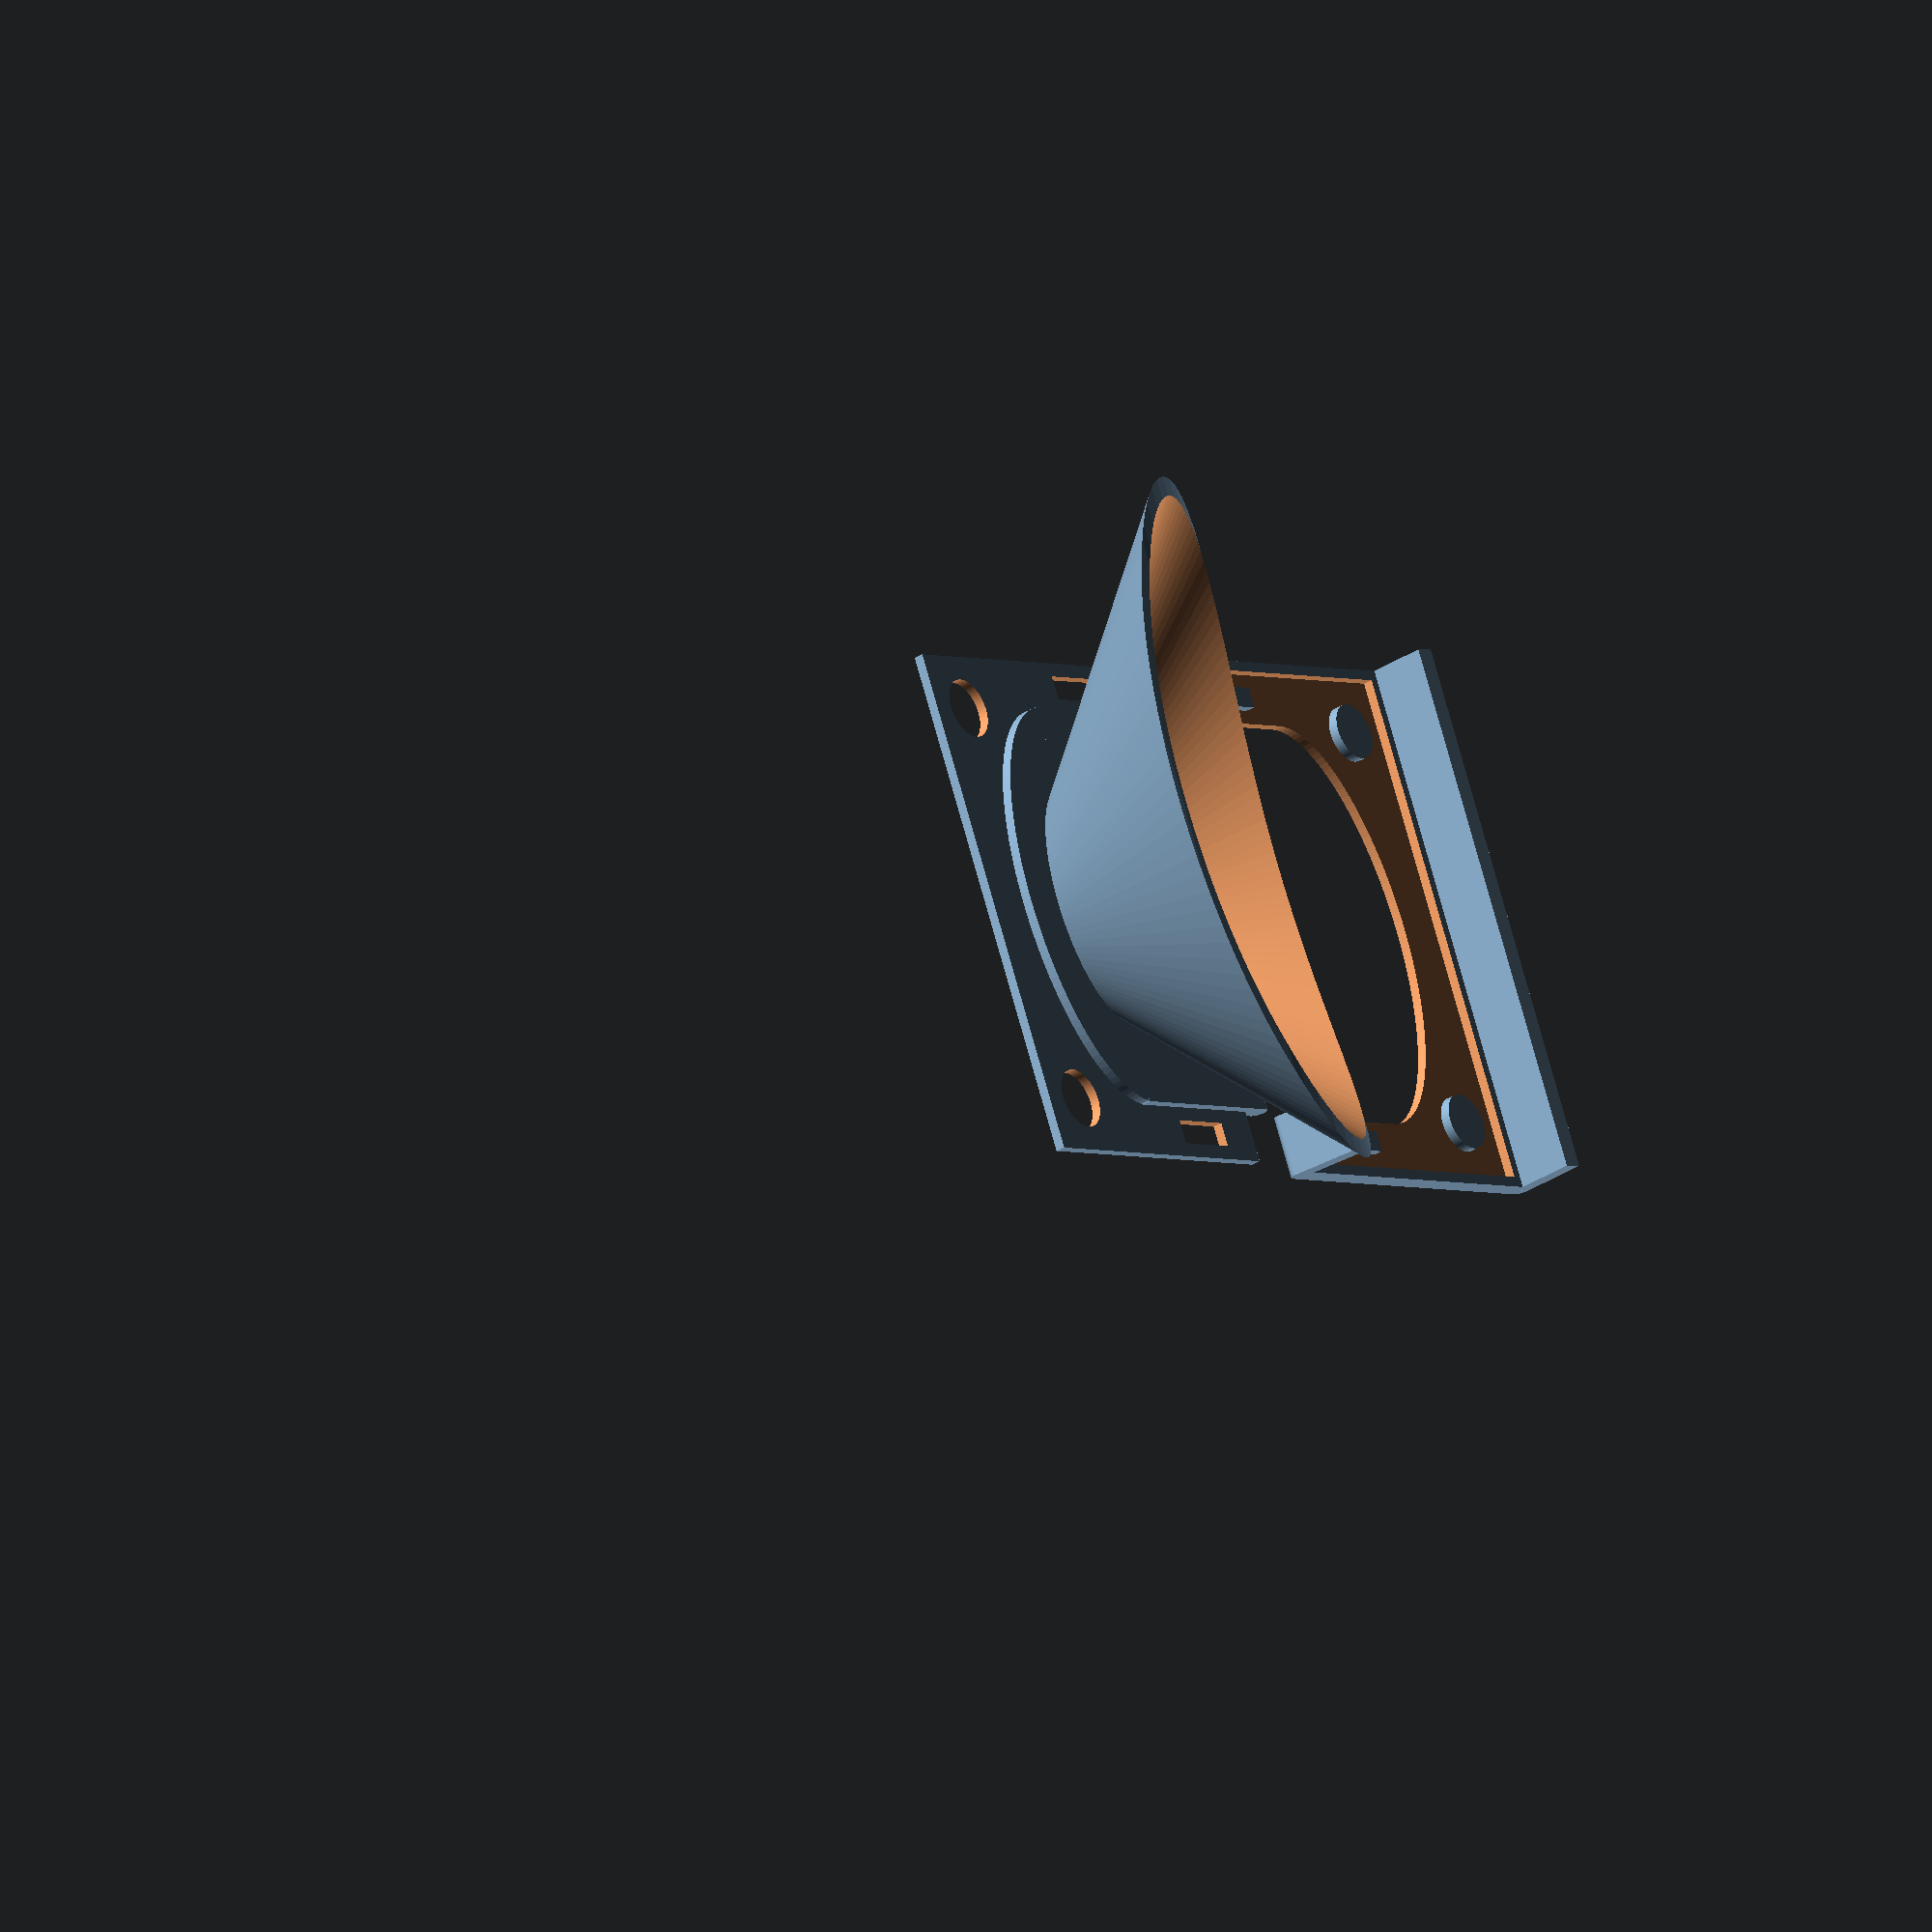
<openscad>
// Little hood for the Logitec C920 webcam.
$fn=128;
wall_width=1.6;

bracket_depth=5 + wall_width/2;
bracket_width=45;
bracket_height=30;  // should be 29, but tolerances don't seem to work out.
bracket_angle=4.7;

hood_height=25;
hood_aspect=1920/1080;
hood_proximal_radius=4;
hood_distal_radius=bracket_height * 0.6;

snap_fit_gap=0.15;          // necessary gap to have things fit smootly together.
snap_width=wall_width/2;   // Wall width where things are snapped together.
snap_thickness=wall_width - 0.25;

// The inclination is (width of the image)/(distance from image)
image_width_inclination=109 / 80;  // actual measurement: 109 cm at 80cm distance
image_height_inclination=1080/1920 * image_width_inclination;

// The free space at the bottom in the bracket to slide the hood in. It needs to be wide
// enough, so that the hood, approached from bracket_depth below will fit in the hole.
// So the hole needs to be a bit wider by the following margin.
mounting_margin=image_width_inclination * bracket_depth;
mounting_space=2 * (hood_proximal_radius * hood_aspect + wall_width * image_width_inclination) + 2 * mounting_margin;
mounting_plate_width = bracket_width - 2;
mounting_plate_height = bracket_height - 2;

cut_radius=2 * hood_distal_radius;

// Model to play with.
module camera() {
    // Camera body
    hull() {
	translate([0, 0, -12.5]) cube([60, bracket_height, 25], center=true);
	translate([38, bracket_height/2, -16]) rotate([90, 0, 0]) cylinder(h=bracket_height, r=5);
	translate([-38, bracket_height/2, -16]) rotate([90, 0, 0]) cylinder(h=bracket_height, r=5);
    }
    // The imaging area that needs to be free.
    d = 1.5 * hood_height;
    w = image_width_inclination * d / 2;
    h = image_height_inclination * d / 2;
    image_plane  = -7;
    translate([0, 0, image_plane]) polyhedron(points = [ [0, 0, 0],
	    [-w, -h, d], [w, -h, d], [w, h, d], [-w, h, d] ],
	triangles = [ [ 0, 1, 2], [0, 2, 3], [0, 3, 4], [0, 4, 1],
	[1, 2, 3], [1, 3, 4] ]);
}

module base_bracket() {
    // The body.
    translate([0, 0, wall_width/2]) cube([bracket_width, bracket_height + wall_width, wall_width], center=true);
    // 'knee'
    translate([-bracket_width/2, bracket_height/2+wall_width/2, wall_width/2])
      rotate([0, 90, 0])
        cylinder(h=bracket_width, r=wall_width/2);
    
    translate([0, bracket_height/2+wall_width/2, wall_width/2])
      rotate([-bracket_angle, 0, 0])
        translate([0, 0, -bracket_depth/2])
          cube([bracket_width, wall_width, bracket_depth], center=true);

    translate([-bracket_width/2, -bracket_height/2-wall_width/2, wall_width/2])
      rotate([0, 90, 0])
        cylinder(h=bracket_width, r=wall_width/2);
    translate([0, -bracket_height/2-wall_width/2, wall_width/2])
      rotate([bracket_angle, 0, 0])
        translate([0, 0, -bracket_depth/2])
           cube([bracket_width, wall_width, bracket_depth], center=true);
}

// Mounting bracket, that has some space in the front to ease mounting.
module bracket() {
    difference() {
	base_bracket();
	// Punch out the access area.
	translate([0, -bracket_height/2, 0]) cube([mounting_space + 2 * snap_fit_gap, bracket_height, 2 * bracket_depth], center=true);
	scale([1, 1/hood_aspect, 1]) cylinder(r=mounting_space/2 + snap_fit_gap, h=3 * wall_width, center=true);
    }
}

// Something that punches a hole wherever the hood is.
module outer_hood_volume() {
    translate([0, 0, -wall_width - 0.1]) scale([hood_aspect, 1, 1]) cylinder(h=hood_height, r1=hood_proximal_radius, r2=hood_distal_radius);
}

// This is more or less a funnel. The curved_hood() below makes this looks a bit nicer.
module straight_hood() {
    difference() {
	difference() {
	    outer_hood_volume();
	    translate([0, 0, wall_width]) outer_hood_volume();
	}
	camera(); // We're a bit below. Flatten that.
    }
}

// Let's curve the top off a bit. We are mostly interested in blocking light from the top.
module curved_hood() {
    intersection() {
	straight_hood();
	// Make it more like a cape; cut the hoodwi
	translate([-bracket_width, bracket_height/2, -(cut_radius-hood_height+wall_width)]) rotate([0, 90, 0]) cylinder(h=2 * bracket_width, r=cut_radius);
    }
}

// We mount the hood on a base-plate, that will snap into the bracket.
// The snap_adjust is the addional amount it the holes should be sized.
module hood_baseplate(snap_adjust=0) {
    difference() {
	union() {
	    // Plate we 'mount' the hood on. This is thinner (only snap-width) than the usual wall width, because
	    // we want to snap to halfs together.
	    translate([0, 0, snap_width/2]) cube([mounting_plate_width - 2 * snap_adjust, mounting_plate_height - 2 * snap_adjust, snap_width], center=true);
	    
	    // In the mounting space area, we have a thicker part of the plate, so that after mounting, things are flush.
	    translate([0, -bracket_height/4, wall_width/2]) cube([mounting_space, bracket_height/2+wall_width, wall_width], center=true);
	    scale([1, 1/hood_aspect, 1]) cylinder(r=mounting_space/2, h=wall_width);

	    // rounded front.
	    translate([-mounting_space/2, -(bracket_height + wall_width)/2, wall_width/2]) rotate([0, 90, 0]) cylinder(r=wall_width/2, h=mounting_space);
	}
	// mounting holes.
	translate([mounting_plate_width/2 - 2.5 - 2, mounting_plate_height/2 - 4.5, -1]) cylinder(r=2.5 + snap_adjust, h=wall_width + 2);
	translate([-(mounting_plate_width/2 - 2.5 - 2), mounting_plate_height/2 - 4.5, -1]) cylinder(r=2.5 + snap_adjust, h=wall_width + 2);

	// and squares.
	translate([(mounting_plate_width + mounting_space) / 4, -mounting_plate_height/4, 0]) cube([2 + 2*snap_adjust, 6 +2* snap_adjust, 10], center=true);
	translate([-(mounting_plate_width + mounting_space) / 4, -mounting_plate_height/4, 0]) cube([2 + 2*snap_adjust, 6 + 2*snap_adjust, 10], center=true);
    }
}

module mounted_hood() {
    difference() {
	hood_baseplate();
	outer_hood_volume();
    }
    curved_hood();
}

module clickable_bracket() {
    difference() {
	bracket();
	hood_baseplate(-snap_fit_gap);
	translate([0, 0, -0.1]) hood_baseplate(-snap_fit_gap); // properly punch
    }
}

// Now, let's print these components next to each other. We essentially take
// them from the mounted position and unfold them by turning the bracket 180 degrees
// on its back.
print_offset_y=bracket_height/2 + wall_width + 1;
module print_hood() {
    // The hood is already flush with the bottom.
    translate([0, print_offset_y, 0]) mounted_hood();
}

module print_bracket() {
    // The hood needs to be turned around to be printed flat on its back.
    rotate([180, 0, 0]) translate([0, print_offset_y, -wall_width]) clickable_bracket();
}

module print() {
    print_hood();
    print_bracket();
}

// How it looks while attempting to mount to see that there is enough space.
module mounting_animation() {
    // Two 'scenes': approach and marry.
    if ($t < 0.5) {
	assign(scene_t = 2 * (0.5 - $t)) {  // 1..0
	    translate([0, scene_t * (bracket_height + 5), scene_t * hood_height/5 + (bracket_depth + wall_width/2)]) rotate([scene_t * 20, 0, 0]) clickable_bracket();
	}
    } else {
	assign(scene_t = 1 - 2 * ($t - 0.5)) {  // 1..0
	    translate([0, 0, scene_t * (bracket_depth + wall_width/2)]) clickable_bracket();
	}
    }
    color("lightgreen") mounted_hood();
}

module complete_mount() {
    color("red") clickable_bracket();
    mounted_hood();
    %camera();
}

//complete_mount();
//mounting_animation();
print();


</openscad>
<views>
elev=214.1 azim=64.7 roll=231.0 proj=o view=wireframe
</views>
